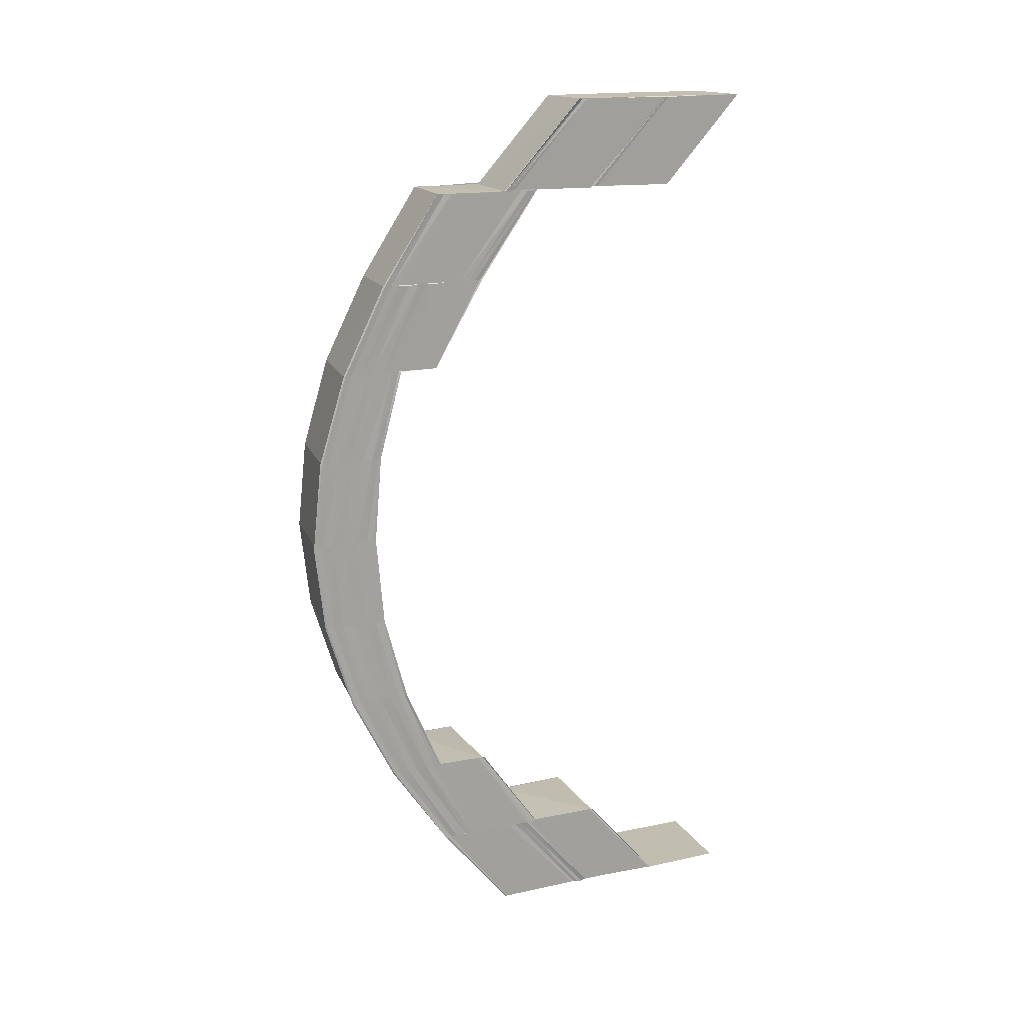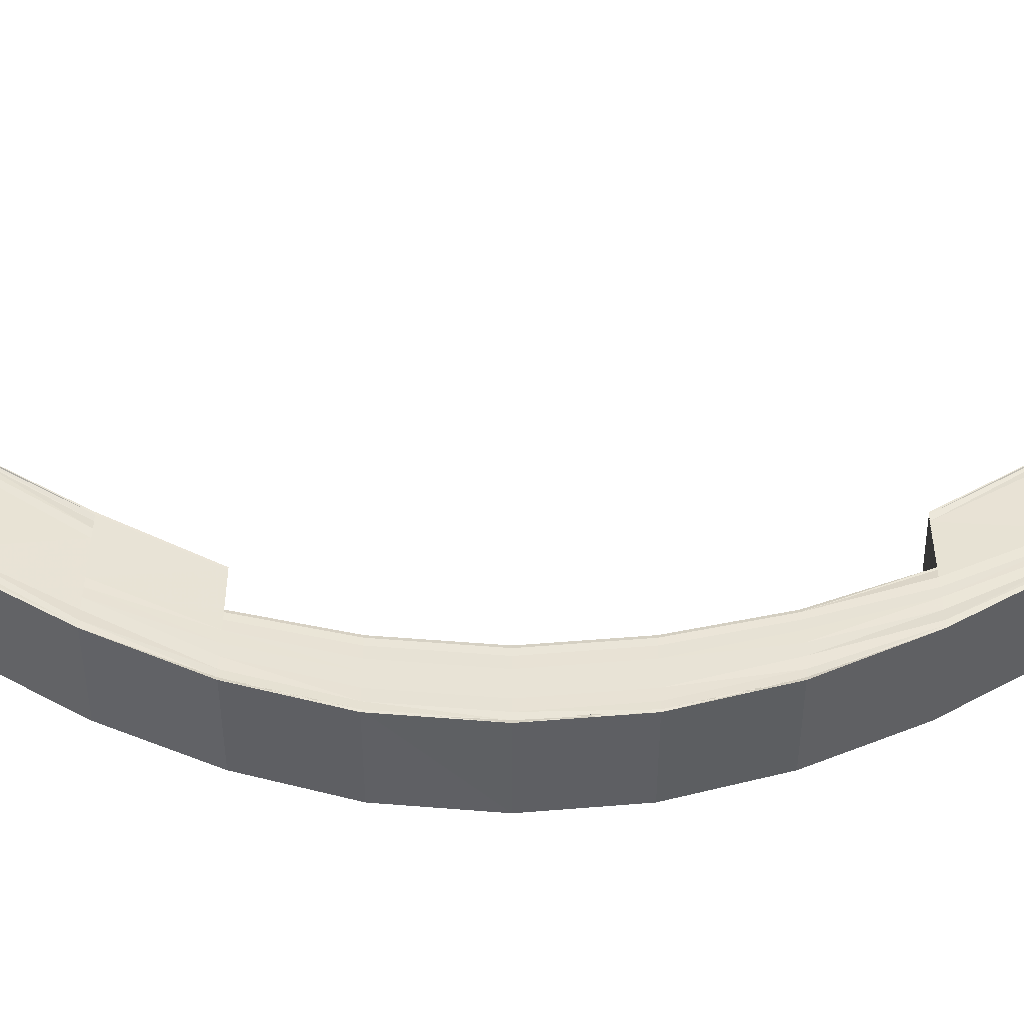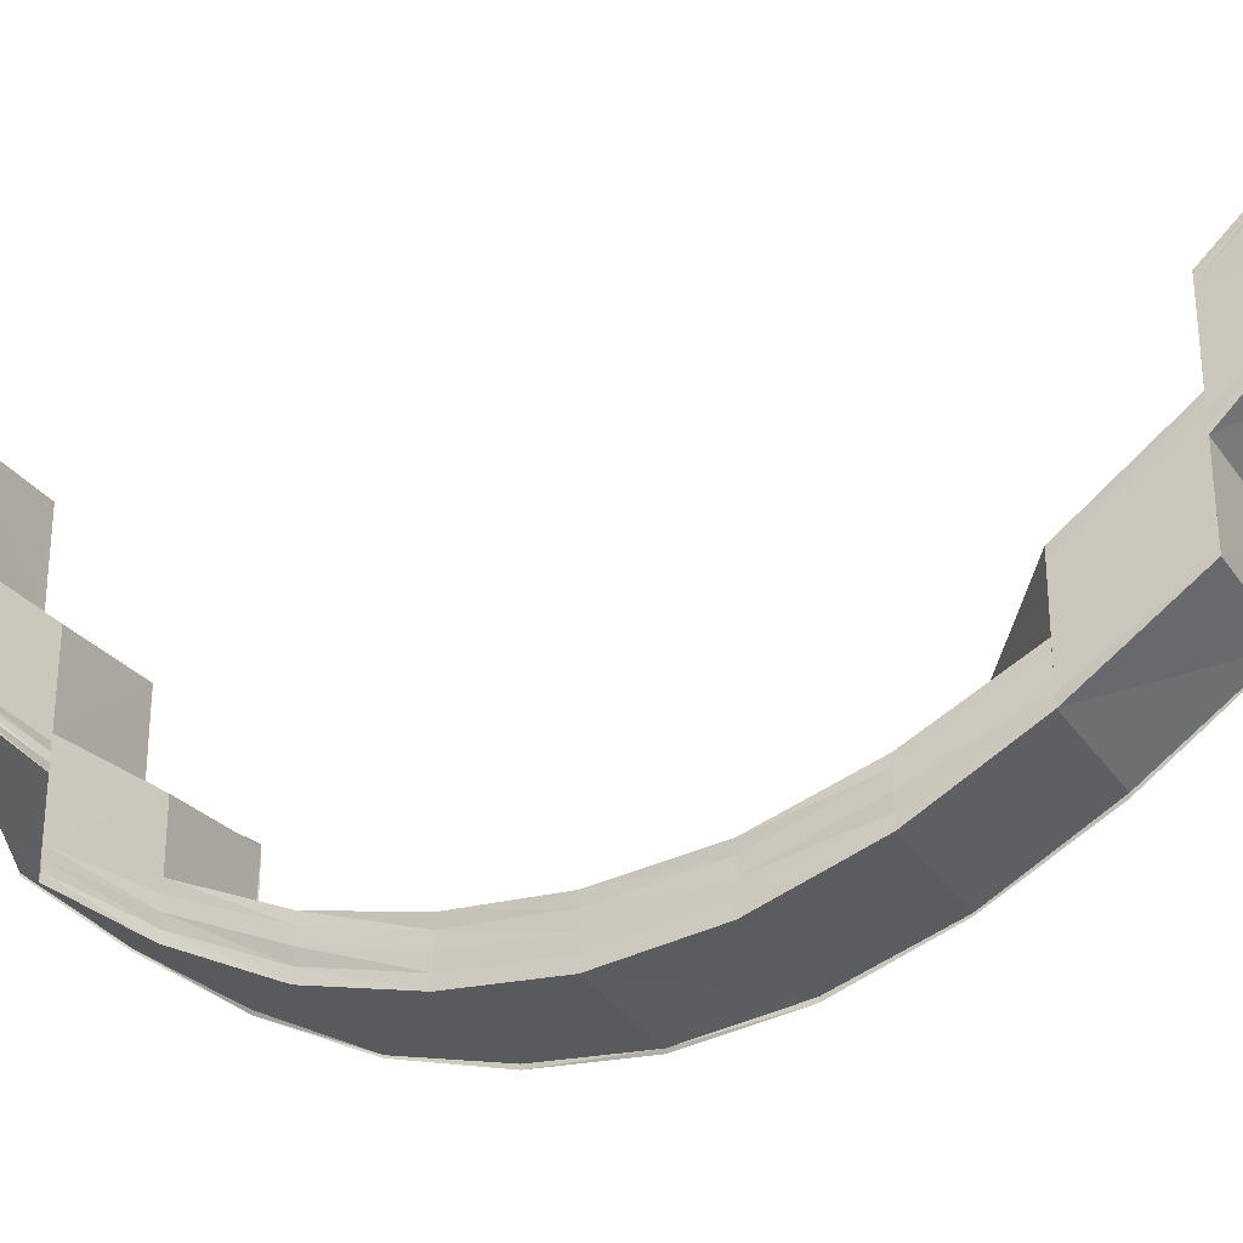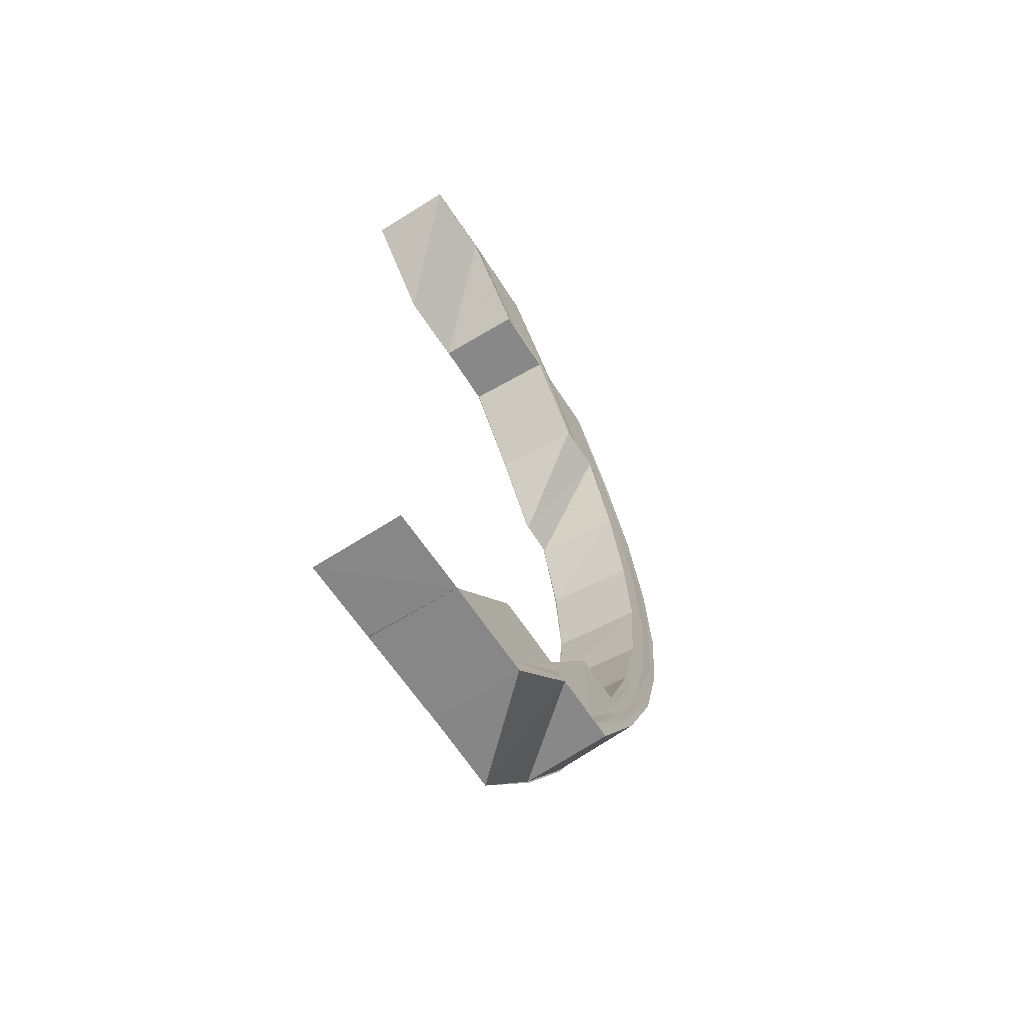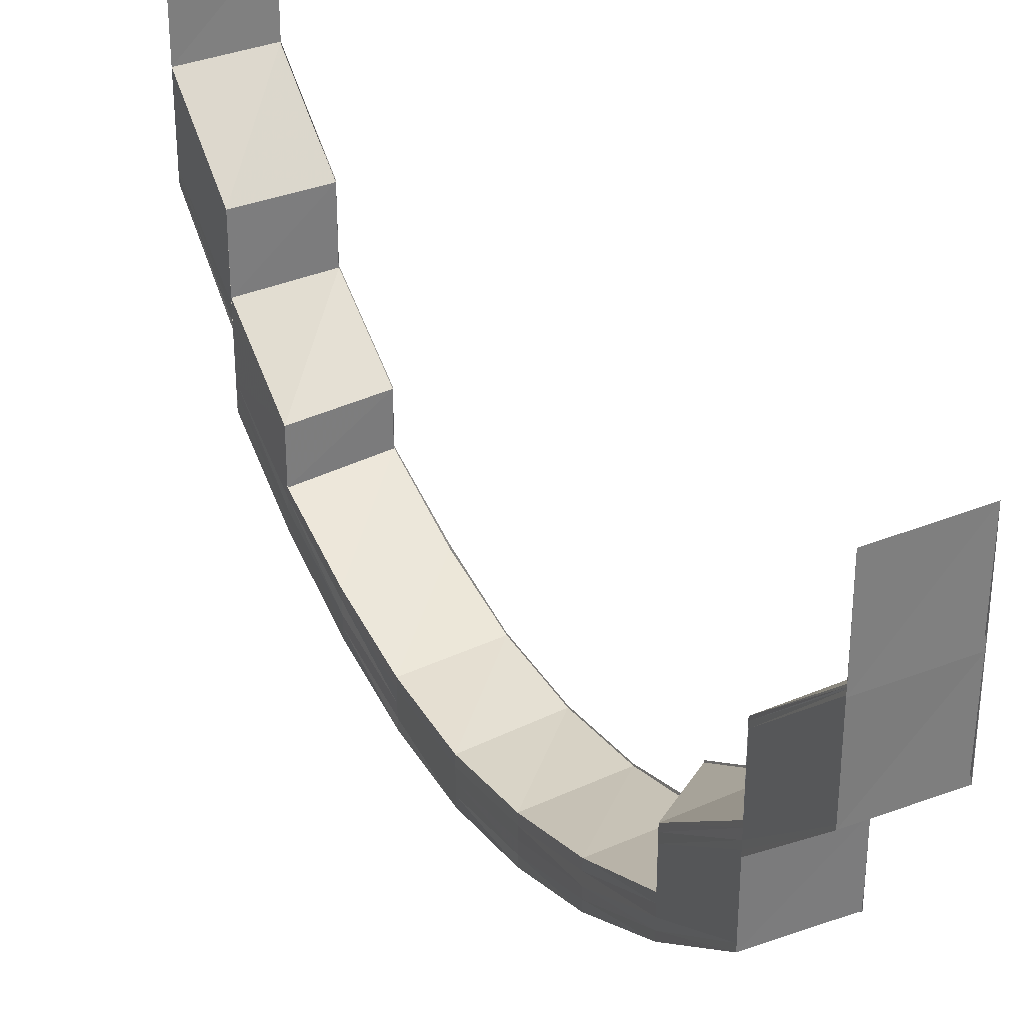
<metadata>
{"format":"obj","ext":"obj","renderer":"f3d","projection":"perspective","resolution":1024,"background":"white","views":[{"elev":17.2,"azim":-112.4,"up":"+Y"},{"elev":-48.6,"azim":-90.1,"up":"+Z"},{"elev":-30.4,"azim":119.7,"up":"+Z"},{"elev":-62.8,"azim":32.7,"up":"+Y"},{"elev":32.2,"azim":151.5,"up":"+Z"}]}
</metadata>
<code>
o 1186
v 2243 1859 7.814
v 2243 1859 7.804
v 2243 1859 7.814
v 2243 1859 7.805
v 2243 1859 7.805
v 2243 1859 7.814
v 2243 1859 7.805
v 2243 1859 7.796
v 2243 1859 7.804
v 2243 1859 7.814
v 2243 1859 7.794
v 2243 1859 7.794
v 2243 1859 7.794
v 2243 1859 7.785
v 2243 1859 7.794
v 2243 1859 7.785
v 2243 1859 7.786
v 2243 1859 7.795
v 2243 1859 7.787
v 2243 1859 7.795
v 2243 1859 7.788
v 2243 1859 7.796
v 2243 1859 7.785
v 2243 1859 7.794
v 2243 1859 7.776
v 2243 1859 7.777
v 2243 1859 7.785
v 2243 1859 7.785
v 2243 1859 7.788
v 2243 1859 7.781
v 2243 1859 7.78
v 2243 1859 7.796
v 2243 1859 7.805
v 2243 1859 7.782
v 2243 1859 7.805
v 2243 1859 7.797
v 2243 1859 7.805
v 2243 1859 7.797
v 2243 1859 7.797
v 2243 1859 7.805
v 2243 1859 7.797
v 2243 1859 7.805
v 2243 1859 7.796
v 2243 1859 7.797
v 2243 1859 7.788
v 2243 1859 7.789
v 2243 1859 7.788
v 2243 1859 7.781
v 2243 1859 7.796
v 2243 1859 7.788
v 2243 1859 7.787
v 2243 1859 7.796
v 2243 1859 7.805
v 2243 1859 7.795
v 2243 1859 7.786
v 2243 1859 7.795
v 2243 1859 7.785
v 2243 1859 7.785
v 2243 1859 7.777
v 2243 1859 7.777
v 2243 1859 7.777
v 2243 1859 7.77
v 2243 1859 7.776
v 2243 1859 7.785
v 2243 1859 7.785
v 2243 1859 7.785
v 2243 1859 7.777
v 2243 1859 7.776
v 2243 1859 7.77
v 2243 1859 7.776
v 2243 1859 7.765
v 2243 1859 7.771
v 2243 1859 7.77
v 2243 1859 7.77
v 2243 1859 7.765
v 2243 1859 7.77
v 2243 1859 7.762
v 2243 1859 7.766
v 2243 1859 7.765
v 2243 1859 7.765
v 2243 1859 7.762
v 2243 1859 7.765
v 2243 1859 7.761
v 2243 1859 7.763
v 2243 1859 7.762
v 2243 1859 7.762
v 2243 1859 7.761
v 2243 1859 7.762
v 2243 1859 7.762
v 2243 1859 7.762
v 2243 1859 7.761
v 2243 1859 7.761
v 2243 1859 7.762
v 2243 1859 7.761
v 2243 1859 7.765
v 2243 1859 7.763
v 2243 1859 7.762
v 2243 1859 7.762
v 2243 1859 7.765
v 2243 1859 7.762
v 2243 1859 7.77
v 2243 1859 7.766
v 2243 1859 7.765
v 2243 1859 7.765
v 2243 1859 7.77
v 2243 1859 7.765
v 2243 1859 7.777
v 2243 1859 7.771
v 2243 1859 7.776
v 2243 1859 7.77
v 2243 1859 7.77
v 2243 1859 7.77
v 2243 1859 7.772
v 2243 1859 7.767
v 2243 1859 7.771
v 2243 1859 7.777
v 2243 1859 7.766
v 2243 1859 7.763
v 2243 1859 7.764
v 2243 1859 7.762
v 2243 1859 7.763
v 2243 1859 7.763
v 2243 1859 7.764
v 2243 1859 7.766
v 2243 1859 7.767
v 2243 1859 7.771
v 2243 1859 7.772
v 2243 1859 7.777
v 2243 1859 7.778
v 2243 1859 7.779
v 2243 1859 7.773
v 2243 1859 7.78
v 2243 1859 7.781
v 2243 1859 7.788
v 2243 1859 7.768
v 2243 1859 7.774
v 2243 1859 7.781
v 2243 1859 7.782
v 2243 1859 7.789
v 2243 1859 7.782
v 2243 1859 7.782
v 2243 1859 7.789
v 2243 1859 7.789
v 2243 1859 7.77
v 2243 1859 7.775
v 2243 1859 7.776
v 2243 1859 7.775
v 2243 1859 7.771
v 2243 1859 7.768
v 2243 1859 7.772
v 2243 1859 7.767
v 2243 1859 7.769
v 2243 1859 7.768
v 2243 1859 7.768
v 2243 1859 7.771
v 2243 1859 7.769
v 2243 1859 7.775
v 2243 1859 7.772
v 2243 1859 7.775
v 2243 1859 7.776
v 2243 1859 7.781
v 2243 1859 7.782
v 2243 1859 7.776
v 2243 1859 7.782
v 2243 1859 7.782
v 2243 1859 7.776
v 2243 1859 7.776
v 2243 1859 7.789
v 2243 1859 7.789
v 2243 1859 7.782
v 2243 1859 7.782
v 2243 1859 7.788
v 2243 1859 7.789
v 2243 1859 7.796
v 2243 1859 7.789
v 2243 1859 7.797
v 2243 1859 7.796
v 2243 1859 7.805
v 2243 1859 7.805
v 2243 1859 7.805
v 2243 1859 7.814
v 2243 1859 7.805
v 2243 1859 7.796
v 2243 1859 7.796
v 2243 1859 7.805
v 2243 1859 7.795
v 2243 1859 7.805
v 2243 1859 7.795
v 2243 1859 7.786
v 2243 1859 7.785
v 2243 1859 7.794
v 2243 1859 7.785
v 2243 1859 7.805
v 2243 1859 7.814
v 2243 1859 7.794
v 2243 1859 7.785
v 2243 1859 7.794
v 2243 1859 7.794
v 2243 1859 7.785
v 2243 1859 7.785
v 2243 1859 7.814
v 2243 1859 7.804
v 2243 1859 7.814
v 2243 1859 7.805
v 2243 1859 7.804
v 2243 1859 7.814
v 2243 1859 7.794
v 2243 1859 7.794
v 2243 1859 7.794
v 2243 1859 7.785
v 2243 1859 7.795
v 2243 1859 7.786
v 2243 1859 7.785
v 2243 1859 7.794
v 2243 1859 7.787
v 2243 1859 7.795
v 2243 1859 7.804
v 2243 1859 7.805
v 2243 1859 7.796
v 2243 1859 7.805
v 2243 1859 7.805
v 2243 1859 7.796
v 2243 1859 7.779
v 2243 1859 7.778
v 2243 1859 7.78
v 2243 1859 7.788
v 2243 1859 7.788
v 2243 1859 7.781
v 2243 1859 7.773
v 2243 1859 7.777
v 2243 1859 7.768
v 2243 1859 7.785
v 2243 1859 7.777
v 2243 1859 7.777
v 2243 1859 7.771
v 2243 1859 7.785
v 2243 1859 7.794
v 2243 1859 7.794
v 2243 1859 7.785
v 2243 1859 7.785
v 2243 1859 7.785
v 2243 1859 7.77
v 2243 1859 7.766
v 2243 1859 7.765
v 2243 1859 7.763
v 2243 1859 7.762
v 2243 1859 7.762
v 2243 1859 7.761
v 2243 1859 7.763
v 2243 1859 7.762
v 2243 1859 7.766
v 2243 1859 7.765
v 2243 1859 7.771
v 2243 1859 7.77
v 2243 1859 7.777
v 2243 1859 7.771
v 2243 1859 7.777
v 2243 1859 7.777
v 2243 1859 7.77
v 2243 1859 7.778
v 2243 1859 7.776
v 2243 1859 7.777
v 2243 1859 7.77
v 2243 1859 7.77
v 2243 1859 7.765
v 2243 1859 7.77
v 2243 1859 7.77
v 2243 1859 7.765
v 2243 1859 7.765
v 2243 1859 7.772
v 2243 1859 7.779
v 2243 1859 7.787
v 2243 1859 7.788
v 2243 1859 7.78
v 2243 1859 7.788
v 2243 1859 7.781
v 2243 1859 7.766
v 2243 1859 7.767
v 2243 1859 7.773
v 2243 1859 7.762
v 2243 1859 7.765
v 2243 1859 7.765
v 2243 1859 7.762
v 2243 1859 7.762
v 2243 1859 7.768
v 2243 1859 7.774
v 2243 1859 7.763
v 2243 1859 7.761
v 2243 1859 7.762
v 2243 1859 7.762
v 2243 1859 7.761
v 2243 1859 7.761
v 2243 1859 7.764
v 2243 1859 7.762
v 2243 1859 7.762
v 2243 1859 7.761
v 2243 1859 7.761
v 2243 1859 7.762
v 2243 1859 7.762
v 2243 1859 7.765
v 2243 1859 7.763
v 2243 1859 7.763
v 2243 1859 7.765
v 2243 1859 7.762
v 2243 1859 7.762
v 2243 1859 7.765
v 2243 1859 7.765
v 2243 1859 7.765
v 2243 1859 7.764
v 2243 1859 7.766
v 2243 1859 7.77
v 2243 1859 7.765
v 2243 1859 7.765
v 2243 1859 7.77
v 2243 1859 7.77
v 2243 1859 7.765
v 2243 1859 7.767
v 2243 1859 7.771
v 2243 1859 7.777
v 2243 1859 7.77
v 2243 1859 7.77
v 2243 1859 7.776
v 2243 1859 7.777
v 2243 1859 7.777
v 2243 1859 7.772
v 2243 1859 7.778
v 2243 1859 7.768
v 2243 1859 7.773
v 2243 1859 7.779
v 2243 1859 7.774
v 2243 1859 7.77
v 2243 1859 7.767
v 2243 1859 7.775
v 2243 1859 7.771
v 2243 1859 7.776
v 2243 1859 7.772
v 2243 1859 7.776
v 2243 1859 7.776
v 2243 1859 7.772
v 2243 1859 7.776
v 2243 1859 7.769
v 2243 1859 7.772
v 2243 1859 7.772
v 2243 1859 7.769
v 2243 1859 7.772
v 2243 1859 7.768
v 2243 1859 7.768
v 2243 1859 7.769
v 2243 1859 7.769
v 2243 1859 7.768
v 2243 1859 7.769
v 2243 1859 7.767
v 2243 1859 7.769
v 2243 1859 7.768
v 2243 1859 7.768
v 2243 1859 7.769
v 2243 1859 7.768
v 2243 1859 7.766
v 2243 1859 7.768
v 2243 1859 7.772
v 2243 1859 7.769
v 2243 1859 7.769
v 2243 1859 7.772
v 2243 1859 7.769
v 2243 1859 7.767
v 2243 1859 7.771
v 2243 1859 7.77
v 2243 1859 7.775
v 2243 1859 7.776
v 2243 1859 7.782
v 2243 1859 7.776
v 2243 1859 7.776
v 2243 1859 7.782
v 2243 1859 7.776
v 2243 1859 7.789
v 2243 1859 7.782
v 2243 1859 7.782
v 2243 1859 7.789
v 2243 1859 7.782
v 2243 1859 7.789
v 2243 1859 7.782
v 2243 1859 7.789
v 2243 1859 7.782
v 2243 1859 7.789
v 2243 1859 7.789
v 2243 1859 7.771
v 2243 1859 7.775
v 2243 1859 7.767
v 2243 1859 7.768
v 2243 1859 7.771
v 2243 1859 7.772
v 2243 1859 7.776
v 2243 1859 7.772
v 2243 1859 7.772
v 2243 1859 7.776
v 2243 1859 7.776
v 2243 1859 7.769
v 2243 1859 7.769
v 2243 1859 7.772
v 2243 1859 7.772
v 2243 1859 7.768
v 2243 1859 7.769
v 2243 1859 7.768
v 2243 1859 7.768
v 2243 1859 7.769
v 2243 1859 7.769
v 2243 1859 7.767
v 2243 1859 7.768
v 2243 1859 7.769
v 2243 1859 7.769
v 2243 1859 7.768
v 2243 1859 7.768
v 2243 1859 7.768
v 2243 1859 7.769
v 2243 1859 7.772
v 2243 1859 7.772
v 2243 1859 7.769
v 2243 1859 7.769
v 2243 1859 7.771
v 2243 1859 7.772
v 2243 1859 7.77
v 2243 1859 7.774
v 2243 1859 7.775
v 2243 1859 7.771
v 2243 1859 7.768
v 2243 1859 7.767
v 2243 1859 7.767
v 2243 1859 7.765
v 2243 1859 7.766
v 2243 1859 7.765
v 2243 1859 7.765
v 2243 1859 7.781
v 2243 1859 7.788
v 2243 1859 7.782
f 1 2 3
f 3 4 1
f 4 5 6
f 7 8 5
f 2 9 10
f 2 11 9
f 11 12 9
f 13 14 12
f 15 16 11
f 17 16 15
f 18 17 15
f 19 17 18
f 20 19 18
f 21 19 20
f 22 21 20
f 16 23 24
f 25 26 23
f 27 25 28
f 29 21 22
f 29 30 21
f 30 31 21
f 32 29 22
f 32 22 33
f 34 30 29
f 35 32 33
f 36 32 35
f 37 38 35
f 38 39 40
f 39 41 42
f 43 44 42
f 43 45 36
f 45 46 36
f 47 48 46
f 49 50 43
f 51 50 49
f 49 52 53
f 54 51 49
f 55 51 54
f 56 55 54
f 57 55 56
f 12 57 56
f 58 57 12
f 59 60 57
f 14 61 57
f 61 62 60
f 61 63 64
f 65 61 66
f 67 62 68
f 62 69 70
f 62 71 72
f 73 71 74
f 71 75 76
f 71 77 78
f 79 77 80
f 77 81 82
f 77 83 84
f 85 83 86
f 83 87 88
f 83 89 90
f 91 89 92
f 89 93 94
f 89 95 96
f 97 95 98
f 95 99 100
f 95 101 102
f 103 101 104
f 101 105 106
f 101 107 108
f 107 109 110
f 111 107 112
f 108 113 114
f 115 116 113
f 117 115 114
f 118 117 119
f 102 114 119
f 120 118 121
f 96 119 121
f 122 120 123
f 90 121 123
f 124 122 125
f 84 123 125
f 126 124 127
f 128 126 129
f 72 127 129
f 78 125 127
f 129 127 130
f 127 131 130
f 127 125 131
f 130 131 132
f 132 133 134
f 125 135 131
f 125 123 135
f 131 136 132
f 131 135 136
f 132 136 137
f 137 138 139
f 140 141 139
f 142 140 143
f 135 144 136
f 136 144 145
f 137 145 34
f 145 146 34
f 147 148 146
f 148 149 150
f 149 151 152
f 151 153 154
f 153 155 156
f 155 157 158
f 159 160 158
f 159 161 160
f 161 162 163
f 164 165 163
f 166 164 167
f 168 169 162
f 170 168 171
f 172 173 162
f 172 174 175
f 174 176 175
f 177 178 176
f 179 180 176
f 179 181 180
f 180 182 183
f 183 182 184
f 182 185 184
f 184 185 186
f 185 187 186
f 186 187 188
f 186 188 189
f 189 188 190
f 188 191 190
f 190 191 192
f 193 194 182
f 191 195 196
f 197 198 196
f 199 197 200
f 194 201 202
f 201 203 204
f 205 206 202
f 205 202 207
f 208 205 207
f 208 209 210
f 207 211 212
f 213 214 212
f 212 211 215
f 211 216 215
f 211 217 216
f 217 218 216
f 216 218 219
f 218 220 219
f 219 220 174
f 220 221 222
f 212 215 223
f 224 212 223
f 223 215 225
f 215 226 225
f 225 226 161
f 226 227 228
f 224 223 229
f 113 224 229
f 230 224 113
f 113 229 231
f 192 232 230
f 233 192 230
f 233 234 235
f 114 113 231
f 236 237 232
f 237 238 239
f 240 237 241
f 242 235 243
f 244 243 245
f 246 245 247
f 248 247 249
f 250 249 251
f 252 251 253
f 254 253 255
f 256 257 242
f 257 258 259
f 260 257 256
f 261 262 259
f 263 261 264
f 256 259 265
f 266 267 265
f 268 266 269
f 270 260 256
f 271 260 270
f 271 272 260
f 273 272 271
f 274 273 271
f 275 273 274
f 276 275 274
f 175 275 276
f 270 256 277
f 277 256 244
f 278 270 277
f 279 270 278
f 277 265 280
f 281 282 280
f 283 281 284
f 285 279 278
f 286 279 285
f 278 277 287
f 287 277 246
f 287 280 288
f 289 290 288
f 291 289 292
f 293 278 287
f 285 278 293
f 293 287 294
f 294 287 248
f 294 288 295
f 296 297 295
f 298 296 299
f 300 285 293
f 301 293 294
f 300 293 301
f 301 294 302
f 302 294 250
f 302 295 303
f 304 305 303
f 306 304 307
f 308 300 301
f 309 301 302
f 308 301 309
f 309 302 310
f 310 302 252
f 310 303 311
f 312 313 311
f 314 312 315
f 316 308 309
f 317 309 310
f 316 309 317
f 317 310 318
f 318 310 254
f 318 311 319
f 320 321 319
f 322 320 323
f 324 319 23
f 324 318 59
f 16 324 58
f 325 318 324
f 325 317 318
f 326 325 324
f 327 317 325
f 328 325 326
f 328 327 325
f 329 328 326
f 327 316 317
f 330 328 329
f 31 330 329
f 331 327 328
f 330 331 328
f 332 316 327
f 331 332 327
f 333 330 31
f 30 333 31
f 334 331 330
f 333 334 330
f 150 334 333
f 335 336 333
f 337 336 338
f 336 339 340
f 336 341 334
f 342 341 343
f 341 344 345
f 334 346 331
f 152 346 334
f 346 332 331
f 341 347 346
f 348 347 349
f 347 350 351
f 346 352 332
f 154 352 346
f 347 353 352
f 354 353 355
f 353 356 357
f 352 358 332
f 332 358 316
f 358 308 316
f 352 359 358
f 156 359 352
f 353 360 359
f 361 360 362
f 360 363 364
f 358 365 308
f 359 365 358
f 365 300 308
f 359 366 365
f 158 366 359
f 365 367 300
f 366 367 365
f 367 285 300
f 367 286 285
f 368 286 367
f 366 368 367
f 160 368 366
f 369 370 368
f 371 370 372
f 370 373 374
f 370 375 276
f 376 375 377
f 375 378 379
f 380 381 382
f 381 383 384
f 385 381 29
f 144 386 387
f 388 389 386
f 144 388 390
f 390 391 392
f 393 394 392
f 395 393 396
f 397 398 391
f 399 397 400
f 401 402 391
f 403 404 402
f 405 403 406
f 407 408 402
f 409 410 408
f 411 409 412
f 413 414 408
f 415 416 414
f 417 415 418
f 419 420 414
f 421 422 419
f 422 423 424
f 421 424 425
f 229 422 421
f 231 229 421
f 426 421 413
f 231 421 426
f 426 425 427
f 428 231 426
f 114 231 428
f 119 114 428
f 428 426 429
f 429 427 389
f 429 426 407
f 119 428 430
f 430 428 429
f 121 119 430
f 430 429 388
f 388 429 401
f 121 430 431
f 431 430 388
f 123 121 431
f 431 388 144
f 123 431 135
f 135 431 144
f 432 433 434

</code>
